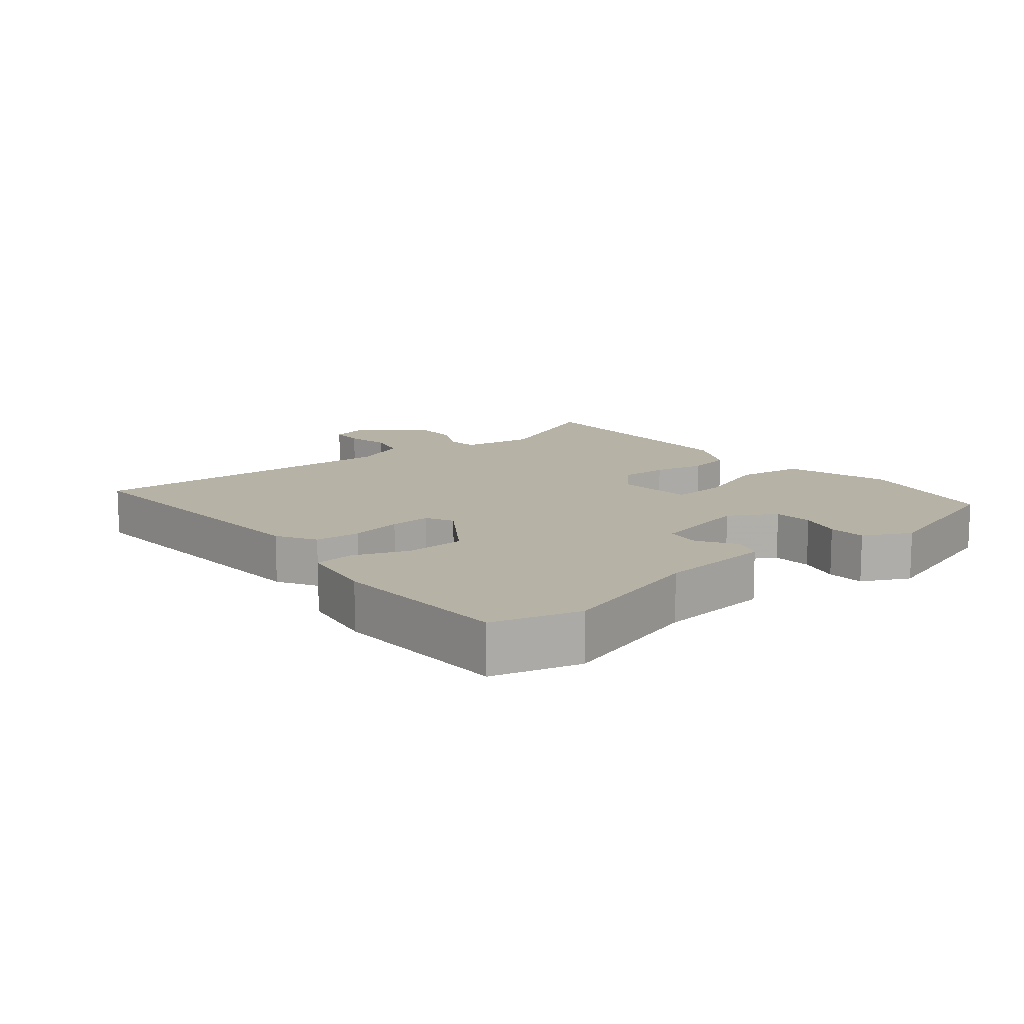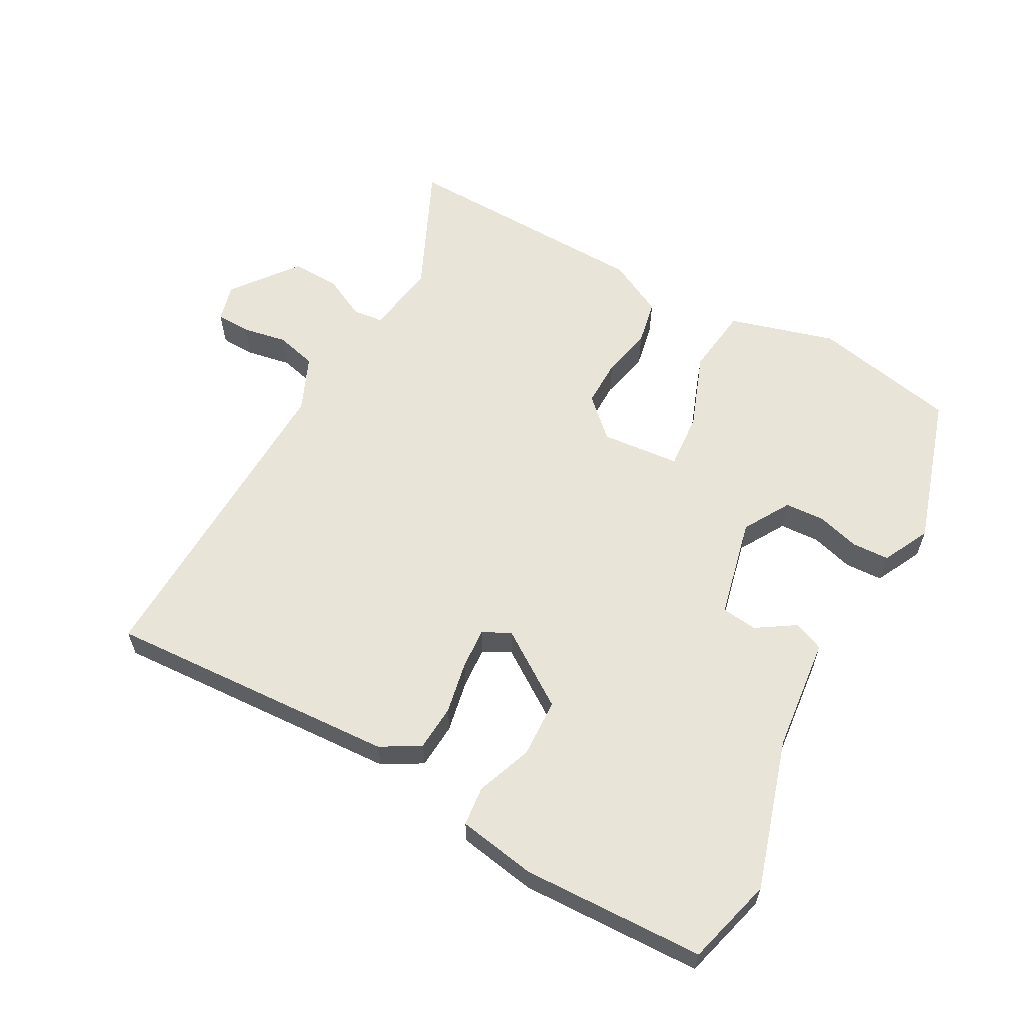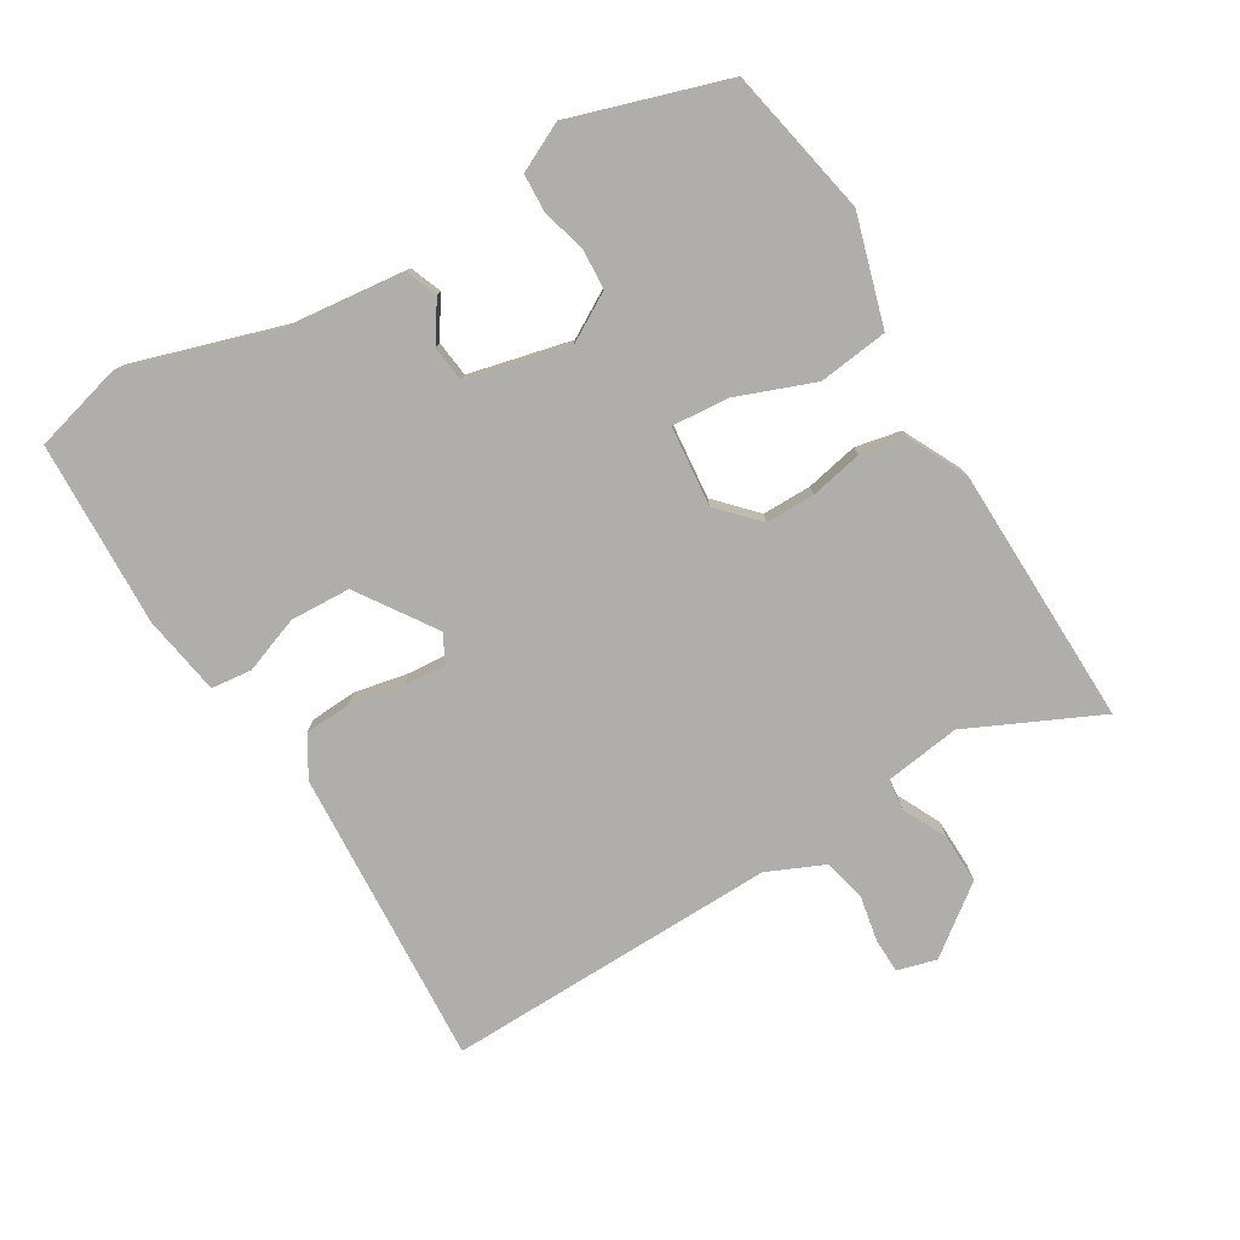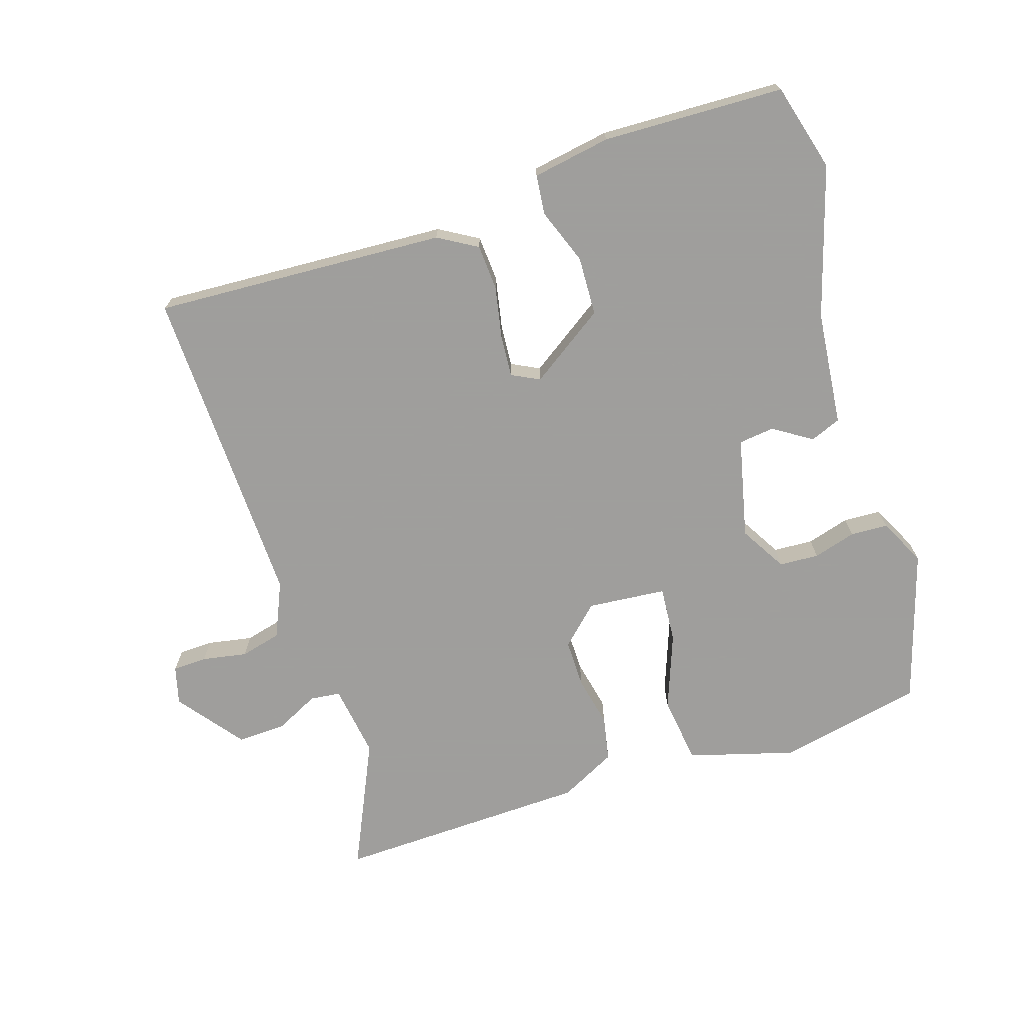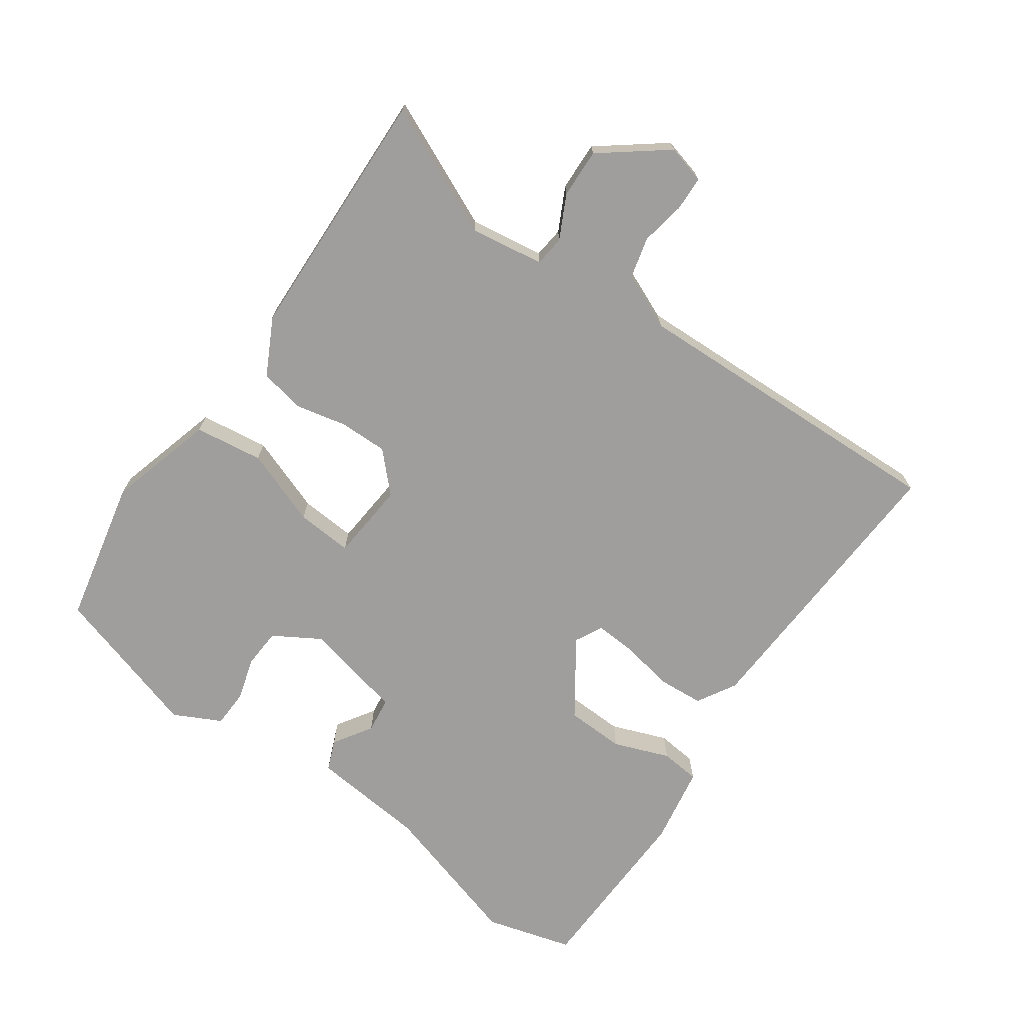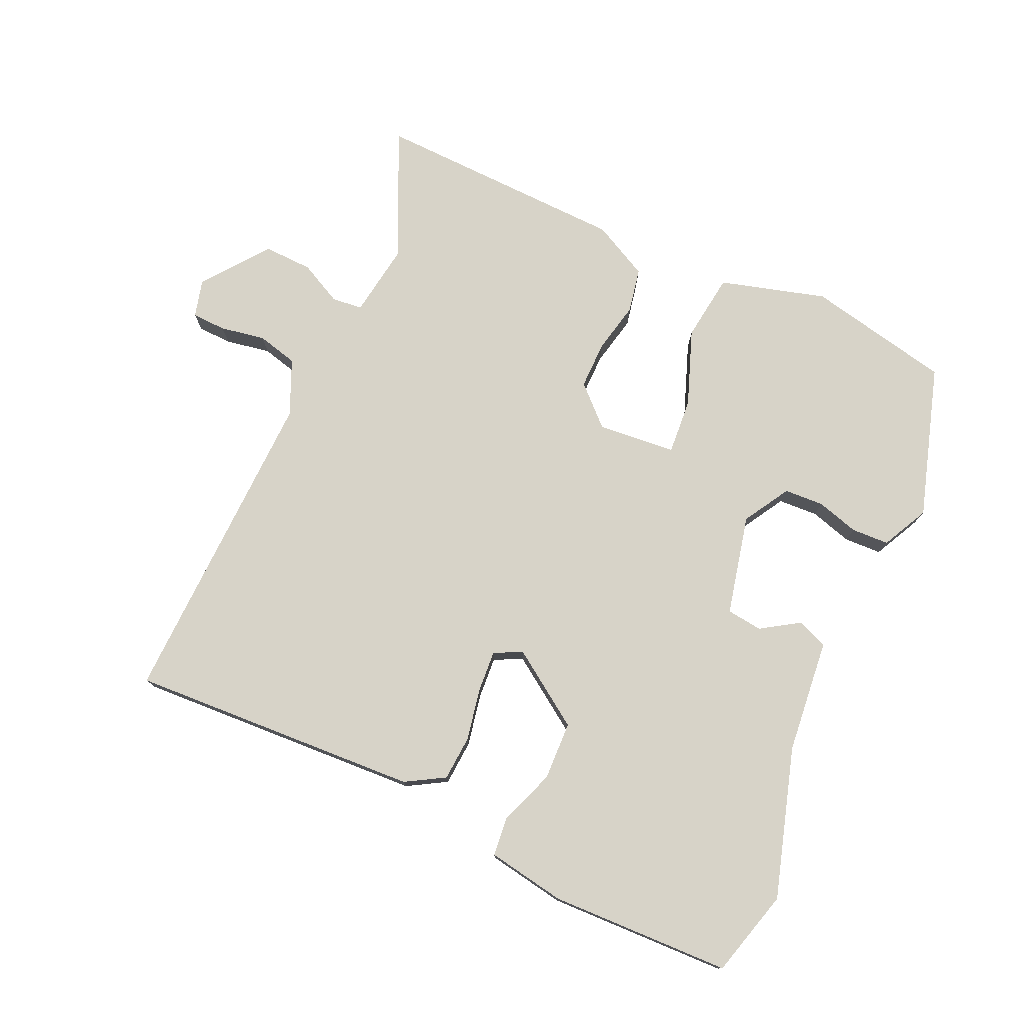
<metadata>
{"format":"obj","ext":"obj","renderer":"f3d","projection":"perspective","resolution":1024,"background":"white","views":[{"elev":12.4,"azim":-129.7,"up":"+Y"},{"elev":60.2,"azim":-151.6,"up":"+Y"},{"elev":-77.7,"azim":-59.8,"up":"+Y"},{"elev":-71.1,"azim":-162.6,"up":"+Y"},{"elev":-70.9,"azim":54.8,"up":"+Y"},{"elev":76.6,"azim":-155.9,"up":"+Y"}]}
</metadata>
<code>
v -0.442 0.07 0.503
v -0.223 0.07 0.55
v -0.062 0.07 0.505
v -0.048 0.07 0.402
v -0.09 0.07 0.287
v -0.096 0.07 0.202
v 0.023 0.07 0.192
v 0.08 0.07 0.247
v 0.079 0.07 0.32
v 0.062 0.07 0.397
v 0.075 0.07 0.465
v 0.16 0.07 0.509
v 0.545 0.07 0.523
v 0.457 0.07 0.328
v 0.474 0.07 0.217
v 0.52 0.07 0.212
v 0.585 0.07 0.245
v 0.659 0.07 0.248
v 0.735 0.07 0.15
v 0.72 0.07 0.092
v 0.668 0.07 0.09
v 0.6 0.07 0.102
v 0.538 0.07 0.086
v 0.502 0.07 0.002
v 0.519 0.07 -0.49
v 0.077 0.07 -0.469
v 0.018 0.07 -0.435
v 0.013 0.07 -0.366
v 0.028 0.07 -0.287
v 0.032 0.07 -0.224
v -0.01 0.07 -0.203
v -0.123 0.07 -0.281
v -0.126 0.07 -0.37
v -0.094 0.07 -0.454
v -0.1 0.07 -0.514
v -0.218 0.07 -0.535
v -0.492 0.07 -0.528
v -0.529 0.07 -0.396
v -0.462 0.07 -0.17
v -0.445 0.07 0.004
v -0.399 0.07 0.023
v -0.341 0.07 -0.014
v -0.287 0.07 -0.007
v -0.253 0.07 0.145
v -0.295 0.07 0.215
v -0.355 0.07 0.218
v -0.419 0.07 0.199
v -0.476 0.07 0.201
v -0.512 0.07 0.272
v -0.442 0 0.503
v -0.223 0 0.55
v -0.062 0 0.505
v -0.048 0 0.402
v -0.09 0 0.287
v -0.096 0 0.202
v 0.023 0 0.192
v 0.08 0 0.247
v 0.079 0 0.32
v 0.062 0 0.397
v 0.075 0 0.465
v 0.16 0 0.509
v 0.545 0 0.523
v 0.457 0 0.328
v 0.474 0 0.217
v 0.52 0 0.212
v 0.585 0 0.245
v 0.659 0 0.248
v 0.735 0 0.15
v 0.72 0 0.092
v 0.668 0 0.09
v 0.6 0 0.102
v 0.538 0 0.086
v 0.502 0 0.002
v 0.519 0 -0.49
v 0.077 0 -0.469
v 0.018 0 -0.435
v 0.013 0 -0.366
v 0.028 0 -0.287
v 0.032 0 -0.224
v -0.01 0 -0.203
v -0.123 0 -0.281
v -0.126 0 -0.37
v -0.094 0 -0.454
v -0.1 0 -0.514
v -0.218 0 -0.535
v -0.492 0 -0.528
v -0.529 0 -0.396
v -0.462 0 -0.17
v -0.445 0 0.004
v -0.399 0 0.023
v -0.341 0 -0.014
v -0.287 0 -0.007
v -0.253 0 0.145
v -0.295 0 0.215
v -0.355 0 0.218
v -0.419 0 0.199
v -0.476 0 0.201
v -0.512 0 0.272
f 2 3 4
f 1 2 4
f 49 1 4
f 48 49 4
f 47 48 4
f 46 47 4
f 45 46 4 5
f 44 45 5 6
f 43 44 6 7
f 39 40 41 42
f 39 42 43
f 38 39 43
f 37 38 43
f 36 37 43
f 35 36 43
f 34 35 43
f 33 34 43
f 32 33 43
f 31 32 43 7
f 27 28 29
f 26 27 29
f 25 26 29
f 24 25 29
f 23 24 29 30
f 20 21 22
f 19 20 22
f 18 19 22
f 17 18 22
f 16 17 22
f 15 16 22 23
f 12 13 14
f 11 12 14
f 10 11 14
f 9 10 14
f 8 9 14 15
f 23 30 31
f 15 23 31
f 8 15 31
f 7 8 31
f 53 52 51
f 53 51 50
f 53 50 98
f 53 98 97
f 53 97 96
f 53 96 95
f 54 53 95 94
f 55 54 94 93
f 56 55 93 92
f 91 90 89 88
f 92 91 88
f 92 88 87
f 92 87 86
f 92 86 85
f 92 85 84
f 92 84 83
f 92 83 82
f 92 82 81
f 56 92 81 80
f 78 77 76
f 78 76 75
f 78 75 74
f 78 74 73
f 79 78 73 72
f 71 70 69
f 71 69 68
f 71 68 67
f 71 67 66
f 71 66 65
f 72 71 65 64
f 63 62 61
f 63 61 60
f 63 60 59
f 63 59 58
f 64 63 58 57
f 80 79 72
f 80 72 64
f 80 64 57
f 80 57 56
f 1 50 51 2
f 2 51 52 3
f 3 52 53 4
f 4 53 54 5
f 5 54 55 6
f 6 55 56 7
f 7 56 57 8
f 8 57 58 9
f 9 58 59 10
f 10 59 60 11
f 11 60 61 12
f 12 61 62 13
f 13 62 63 14
f 14 63 64 15
f 15 64 65 16
f 16 65 66 17
f 17 66 67 18
f 18 67 68 19
f 19 68 69 20
f 20 69 70 21
f 21 70 71 22
f 22 71 72 23
f 23 72 73 24
f 24 73 74 25
f 25 74 75 26
f 26 75 76 27
f 27 76 77 28
f 28 77 78 29
f 29 78 79 30
f 30 79 80 31
f 31 80 81 32
f 32 81 82 33
f 33 82 83 34
f 34 83 84 35
f 35 84 85 36
f 36 85 86 37
f 37 86 87 38
f 38 87 88 39
f 39 88 89 40
f 40 89 90 41
f 41 90 91 42
f 42 91 92 43
f 43 92 93 44
f 44 93 94 45
f 45 94 95 46
f 46 95 96 47
f 47 96 97 48
f 48 97 98 49
f 49 98 50 1

</code>
